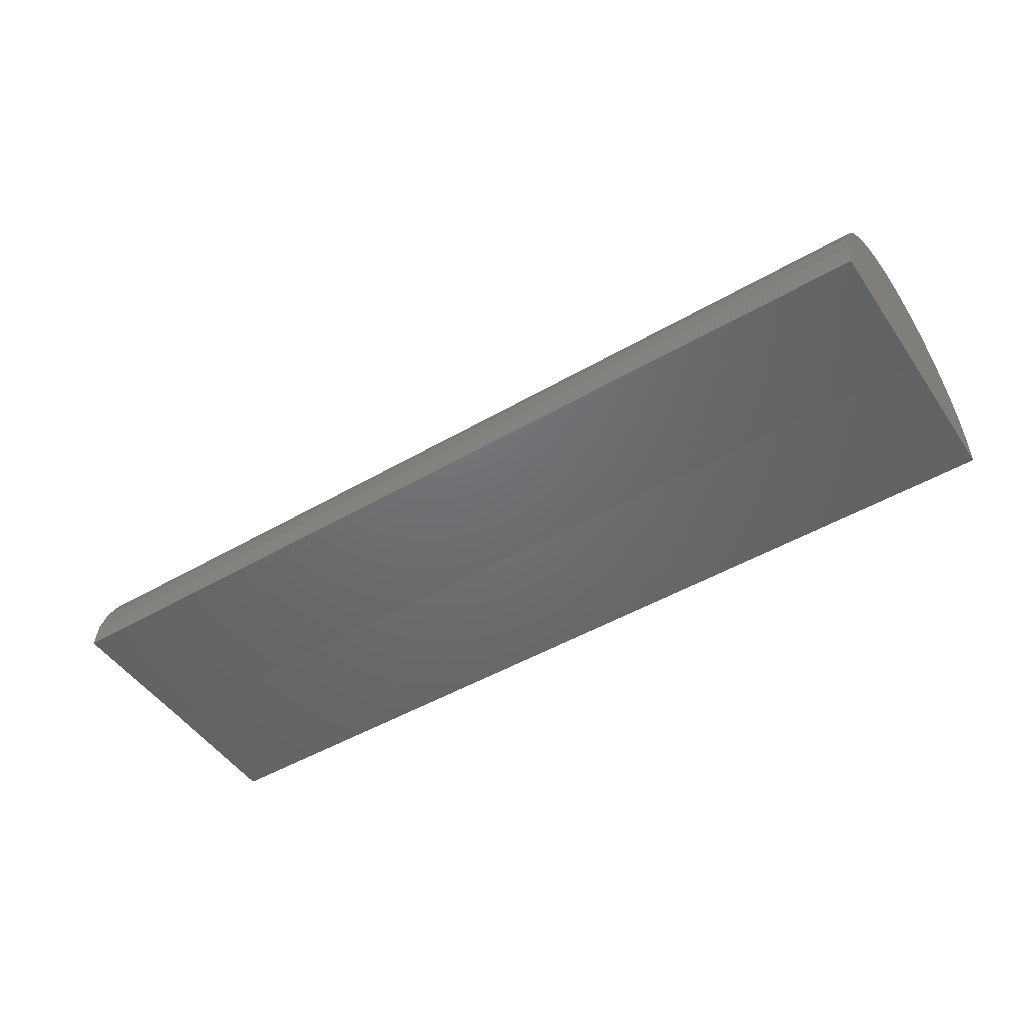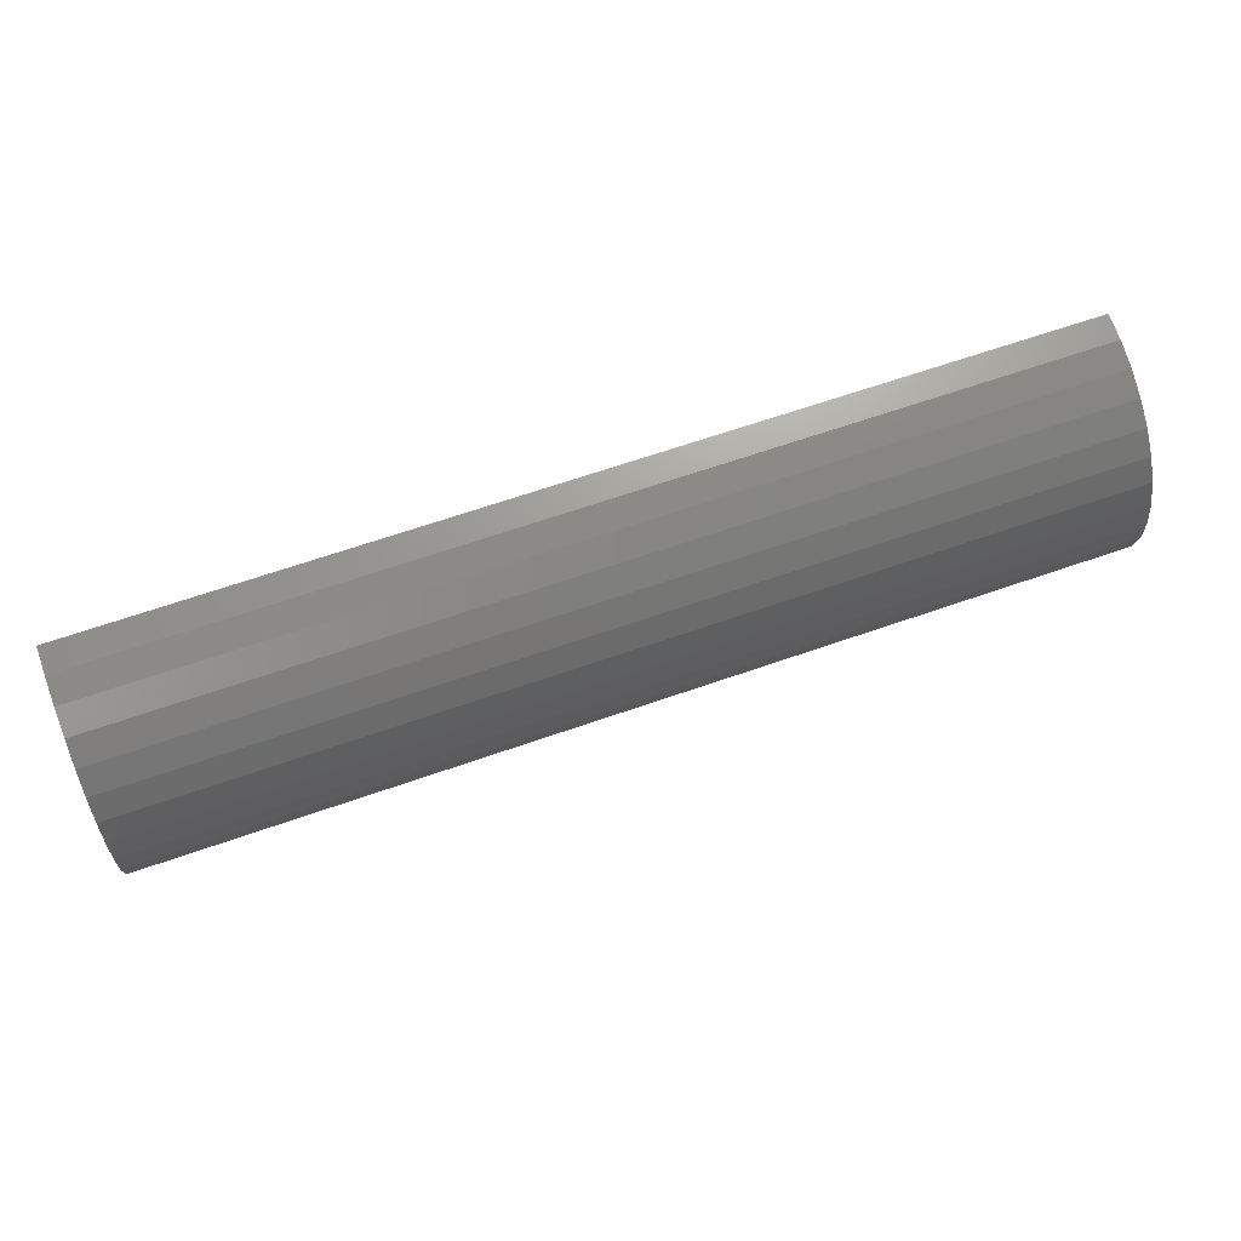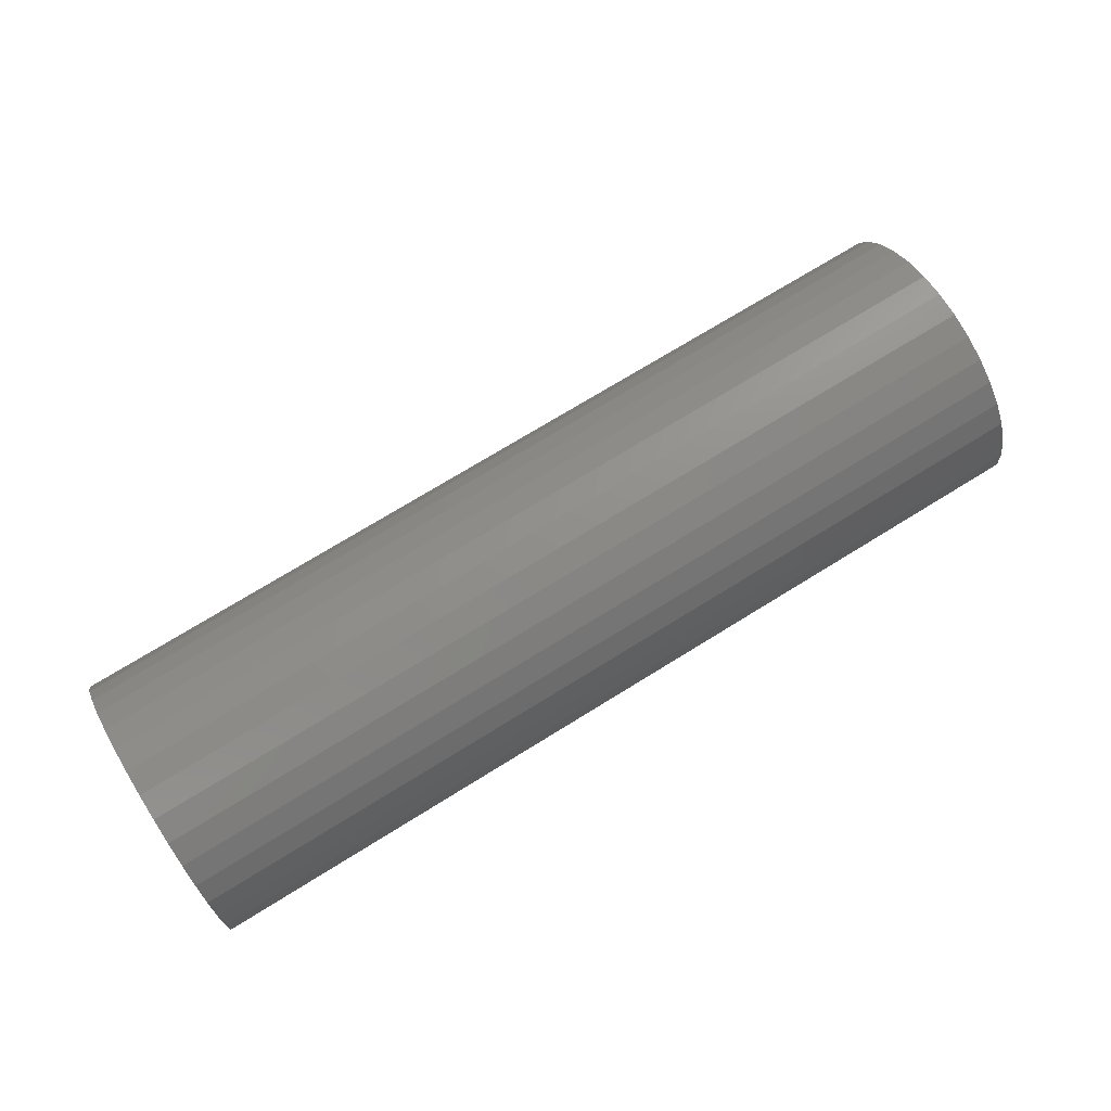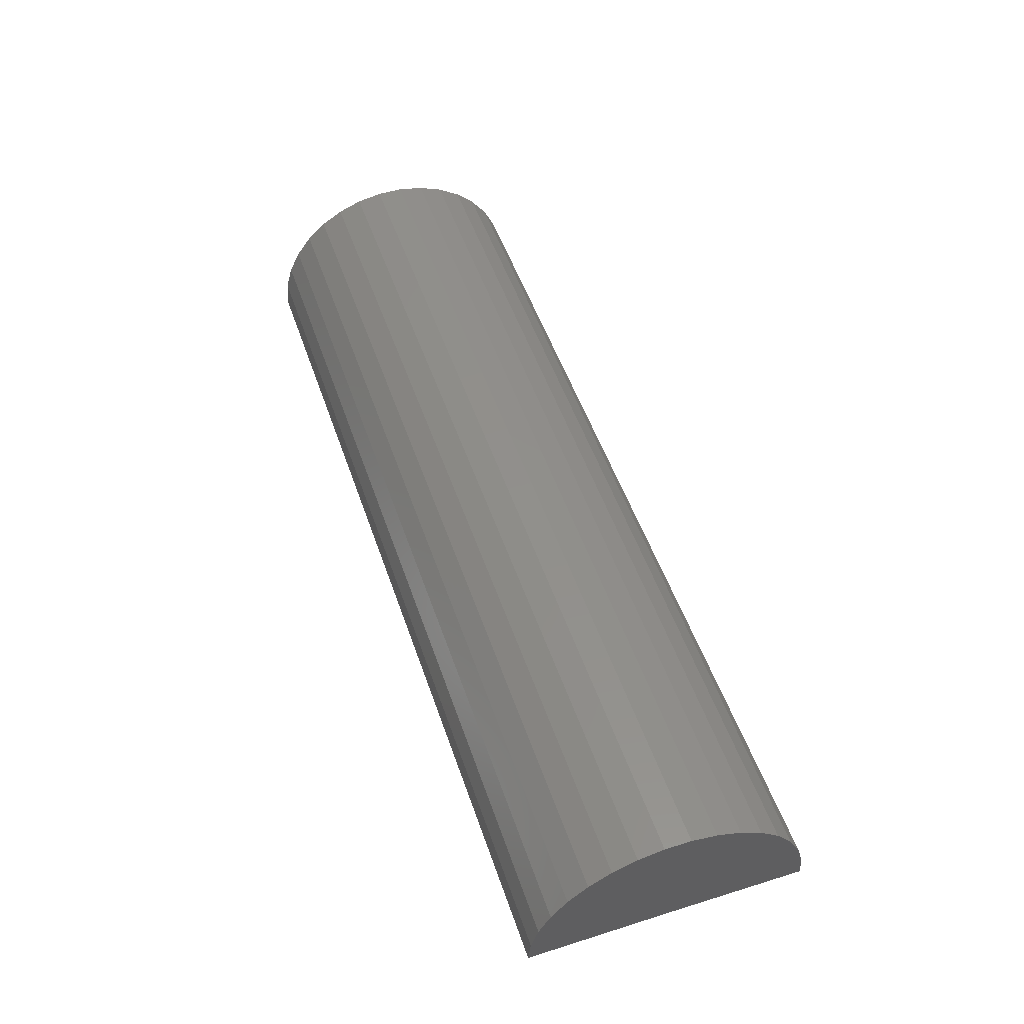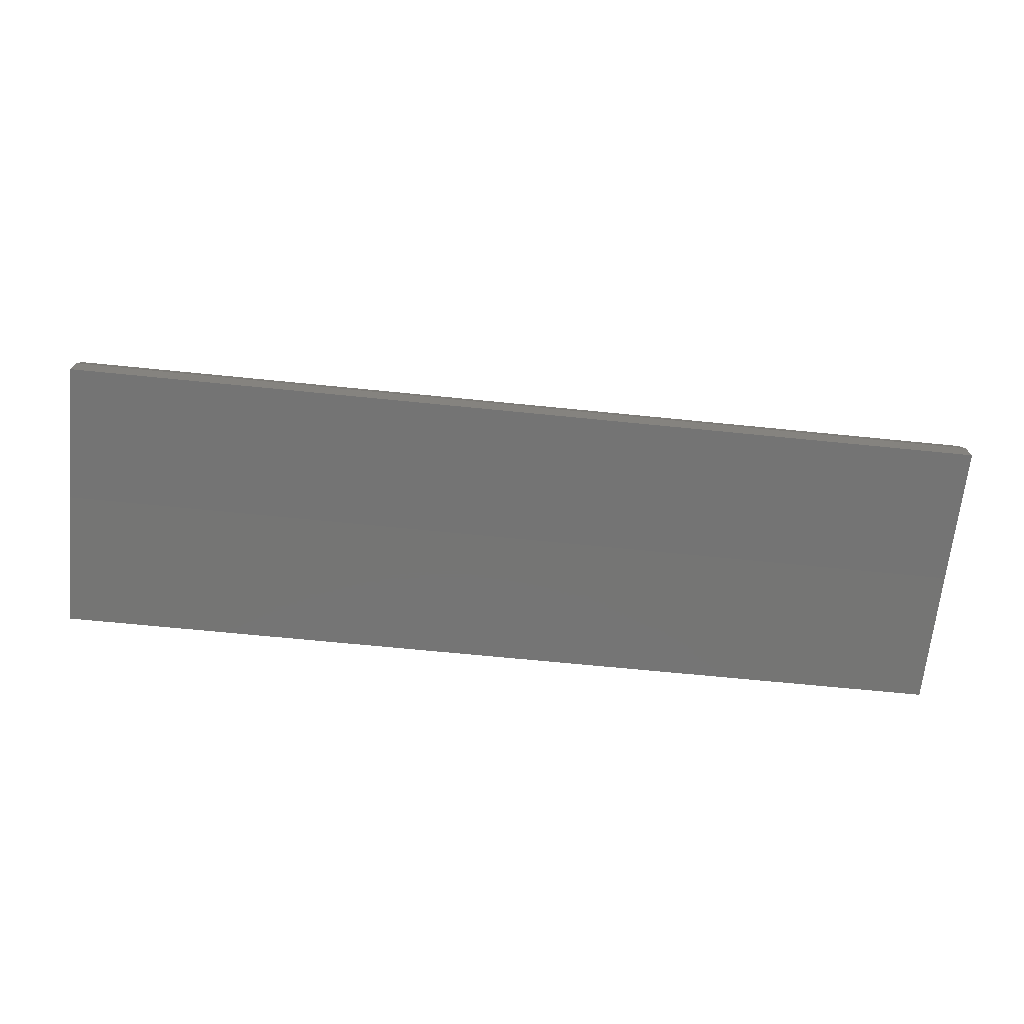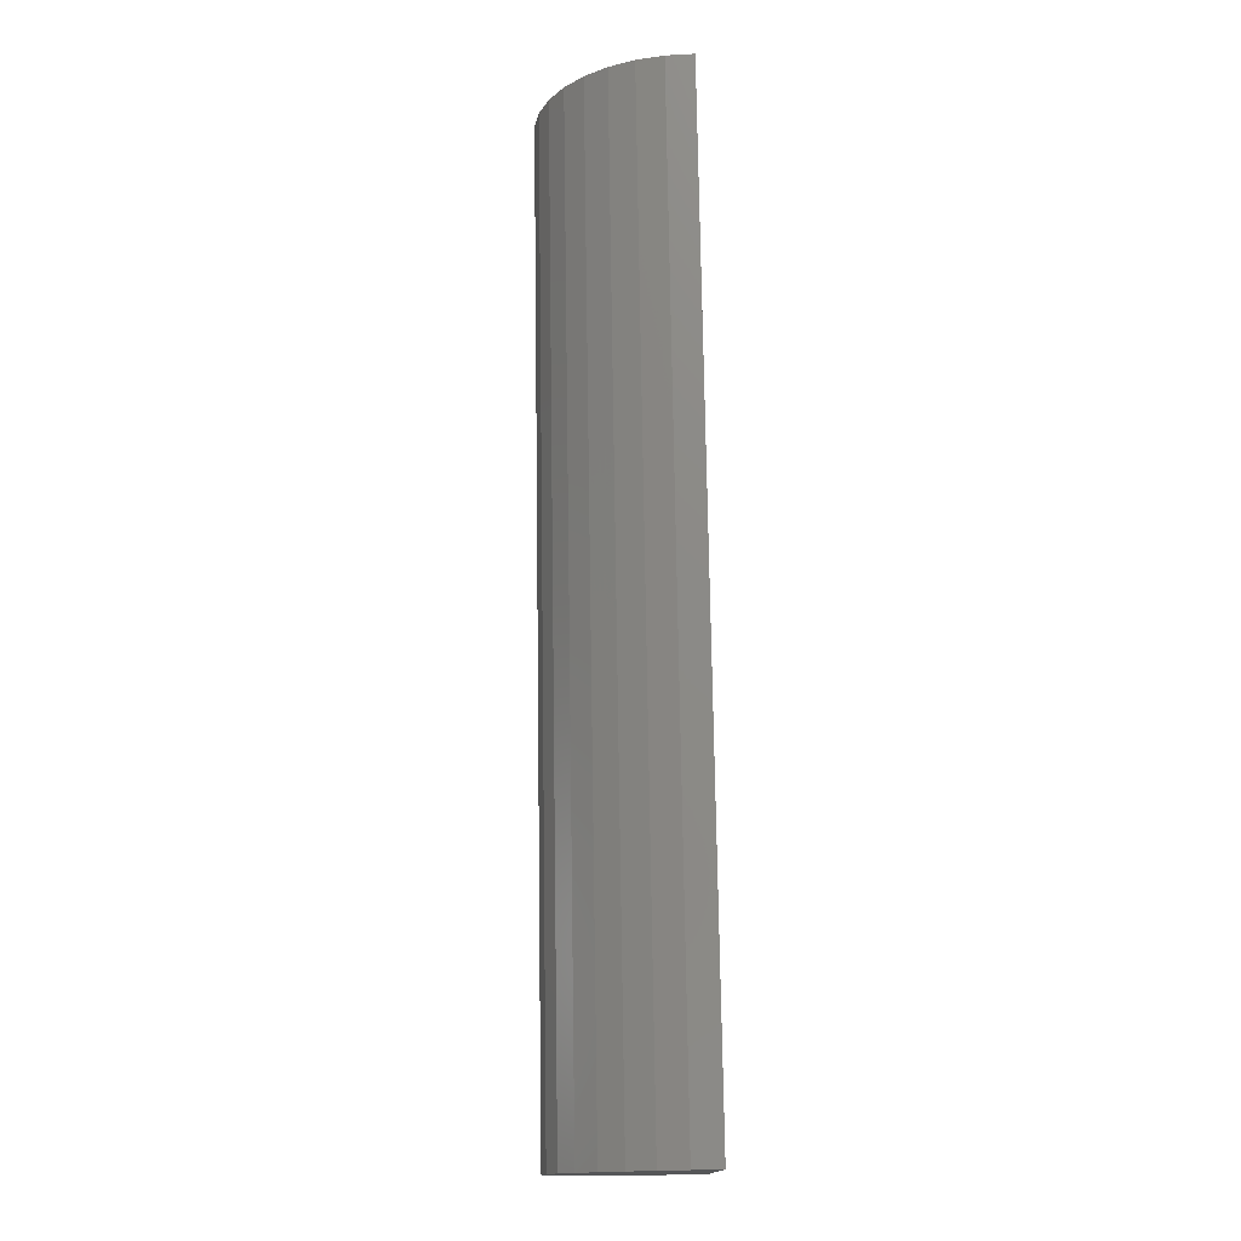
<metadata>
{"format":"stl","ext":"stl","renderer":"f3d","projection":"perspective","resolution":1024,"background":"white","views":[{"elev":-48.3,"azim":33.0,"up":"+Z"},{"elev":65.4,"azim":-19.4,"up":"+Y"},{"elev":72.9,"azim":148.3,"up":"+Z"},{"elev":51.9,"azim":71.2,"up":"+Z"},{"elev":-66.6,"azim":-5.8,"up":"+Z"},{"elev":75.1,"azim":89.1,"up":"+Y"}]}
</metadata>
<code>
# stl→obj: 39 verts, 74 faces
v 1.5 0.4579 -0.002821
v 1.5 0.4545 0.03946
v 1.5 0.2289 0
v 1.5 0.2516 0.2278
v 1.5 0.2091 0.2281
v 1.5 0.2932 0.2197
v 1.5 0.1674 0.2205
v 1.5 0.1278 0.2054
v 1.5 0.3326 0.2041
v 1.5 0.09164 0.1832
v 1.5 0.3685 0.1815
v 1.5 0.0602 0.1547
v 1.5 0.3996 0.1526
v 1.5 0.03455 0.1209
v 1.5 0.4248 0.1185
v 1.5 0.01558 0.08301
v 1.5 0.4433 0.08038
v 1.5 0.003929 0.04223
v 1.5 0 0
v 0 0.2289 0
v 0 0.4545 0.03946
v 0 0.4579 -0.002821
v 0 0.2932 0.2197
v 0 0.2091 0.2281
v 0 0.2516 0.2278
v 0 0 0
v 0 0.003929 0.04223
v 0 0.4433 0.08038
v 0 0.01558 0.08301
v 0 0.4248 0.1185
v 0 0.03455 0.1209
v 0 0.3996 0.1526
v 0 0.0602 0.1547
v 0 0.3685 0.1815
v 0 0.09164 0.1832
v 0 0.3326 0.2041
v 0 0.1278 0.2054
v 0 0.1674 0.2205
v 0.75 0.2289 0
f 1 2 3
f 4 5 6
f 5 7 6
f 6 7 8
f 6 8 9
f 9 8 10
f 9 10 11
f 11 10 12
f 11 12 13
f 13 12 14
f 13 14 15
f 15 14 16
f 15 16 17
f 17 16 18
f 17 18 2
f 2 18 19
f 2 19 3
f 20 21 22
f 23 24 25
f 20 26 21
f 21 26 27
f 21 27 28
f 28 27 29
f 28 29 30
f 30 29 31
f 30 31 32
f 32 31 33
f 32 33 34
f 34 33 35
f 34 35 36
f 36 35 37
f 36 37 23
f 23 37 38
f 23 38 24
f 20 39 26
f 26 39 3
f 26 3 19
f 1 3 22
f 22 3 39
f 22 39 20
f 1 22 2
f 2 22 21
f 2 21 17
f 17 21 28
f 17 28 15
f 15 28 30
f 15 30 13
f 13 30 32
f 13 32 11
f 11 32 34
f 11 34 9
f 9 34 36
f 9 36 6
f 6 36 23
f 6 23 4
f 4 23 25
f 4 25 5
f 5 25 24
f 5 24 7
f 7 24 38
f 7 38 8
f 8 38 37
f 8 37 10
f 10 37 35
f 10 35 12
f 12 35 33
f 12 33 14
f 14 33 31
f 14 31 16
f 16 31 29
f 16 29 18
f 18 29 27
f 18 27 19
f 19 27 26

</code>
